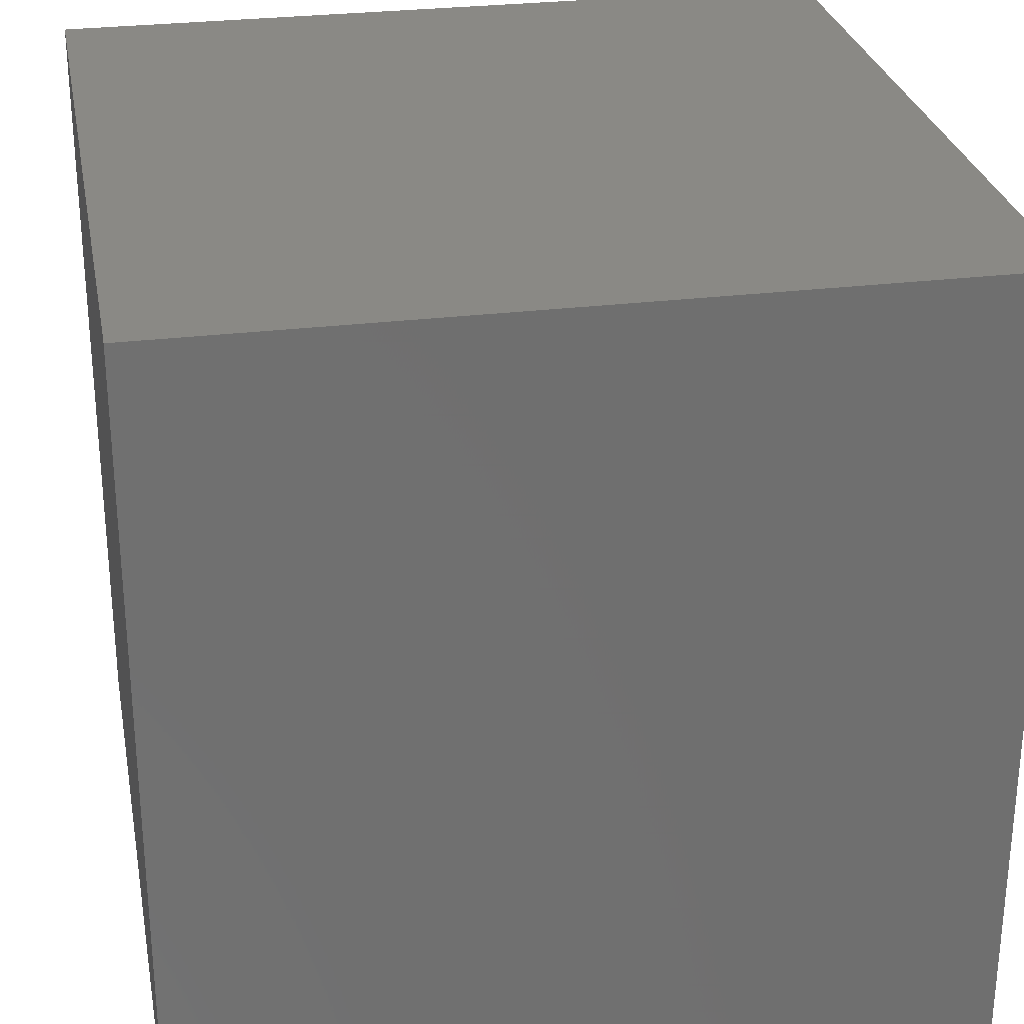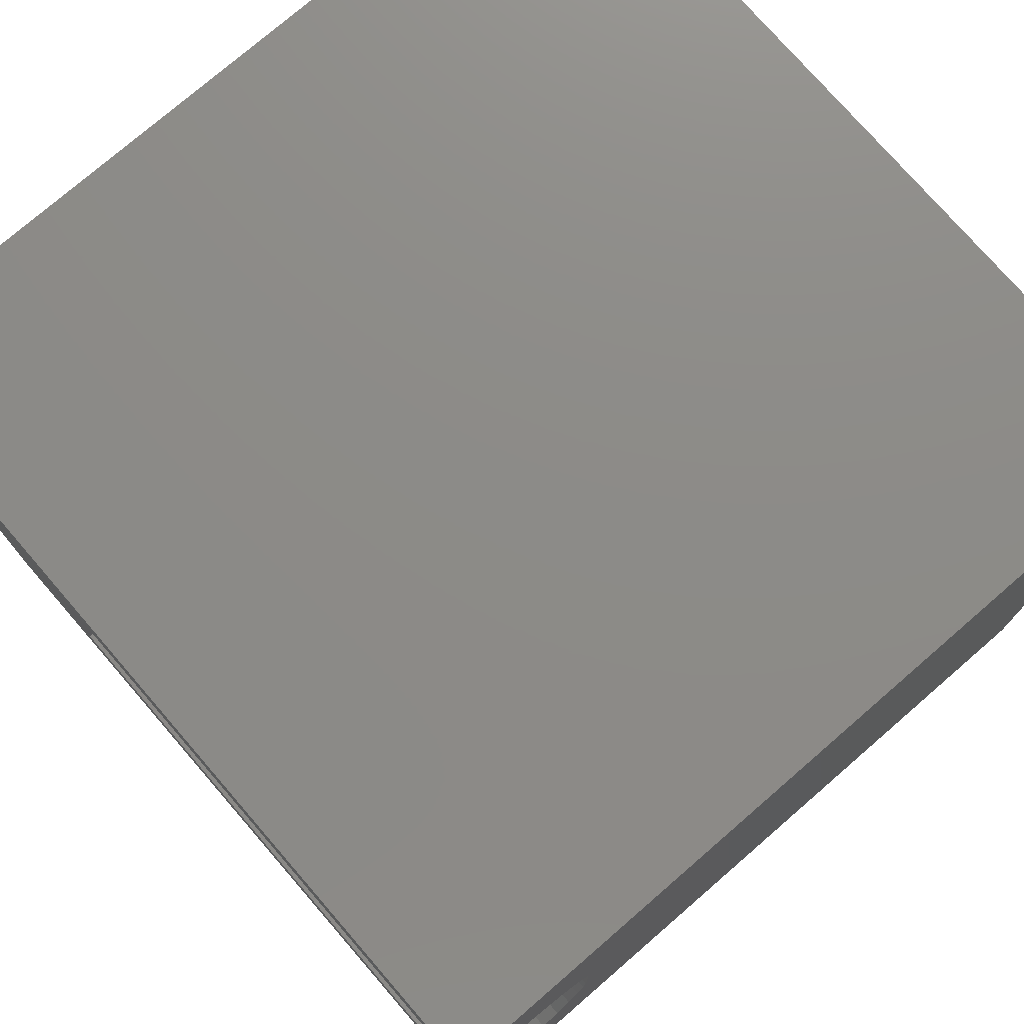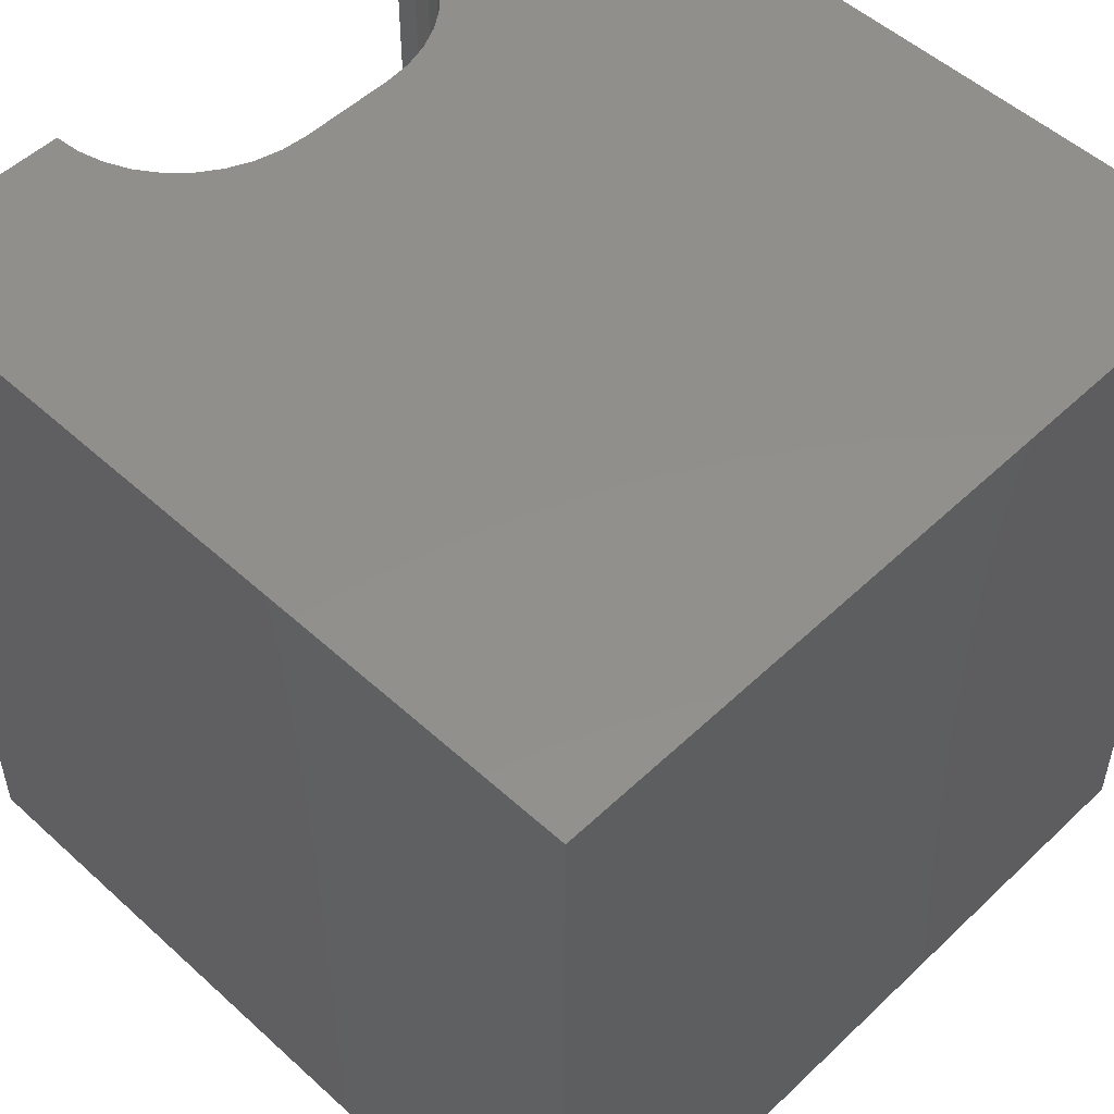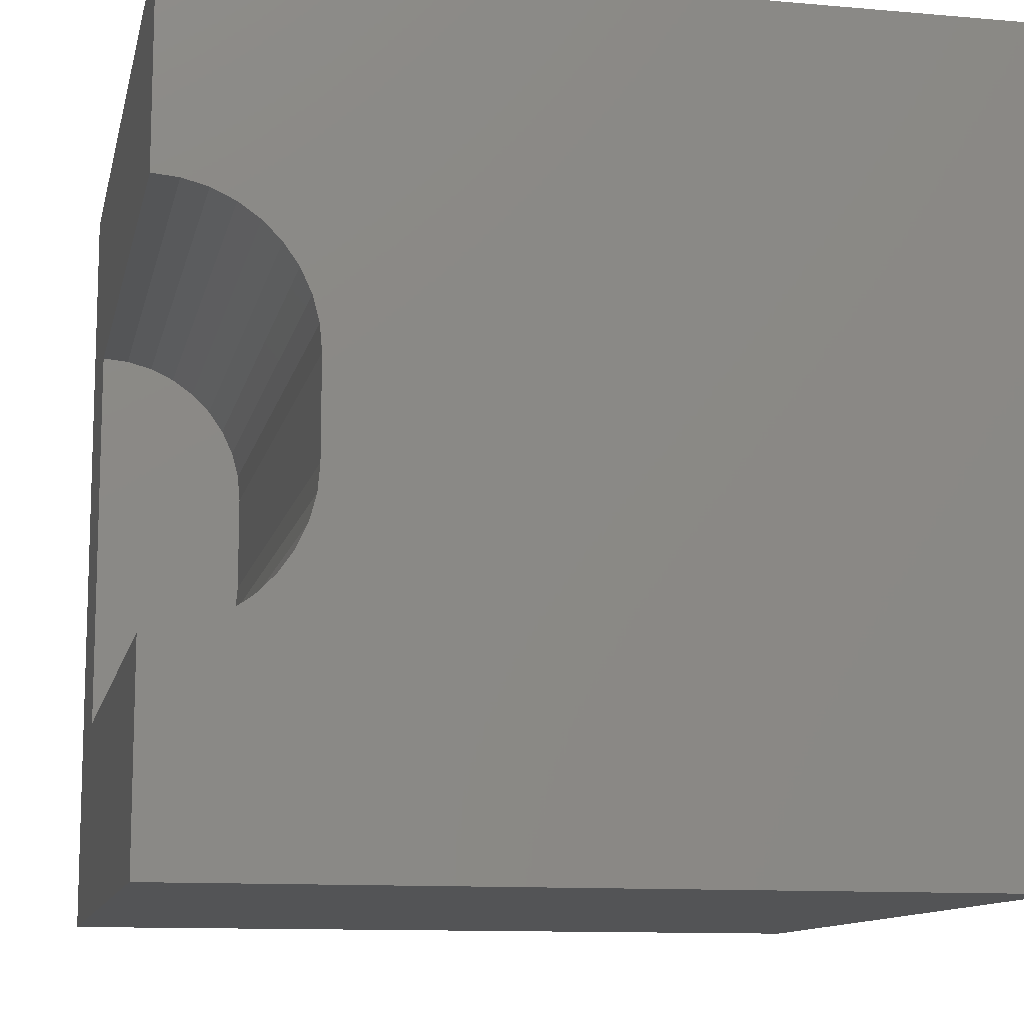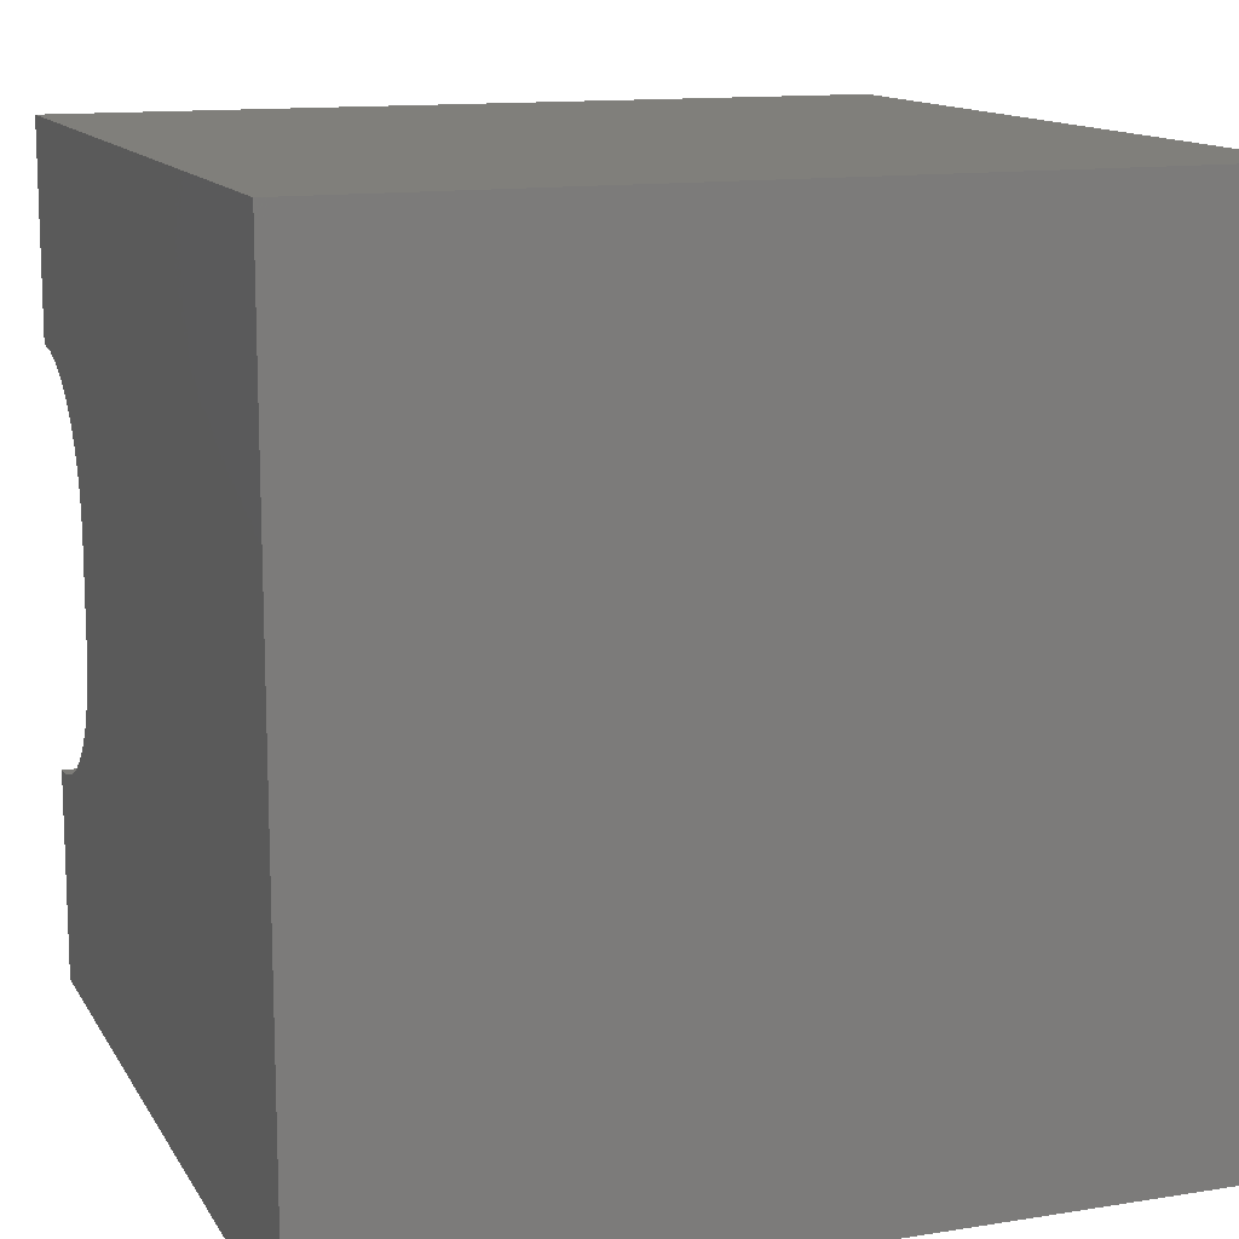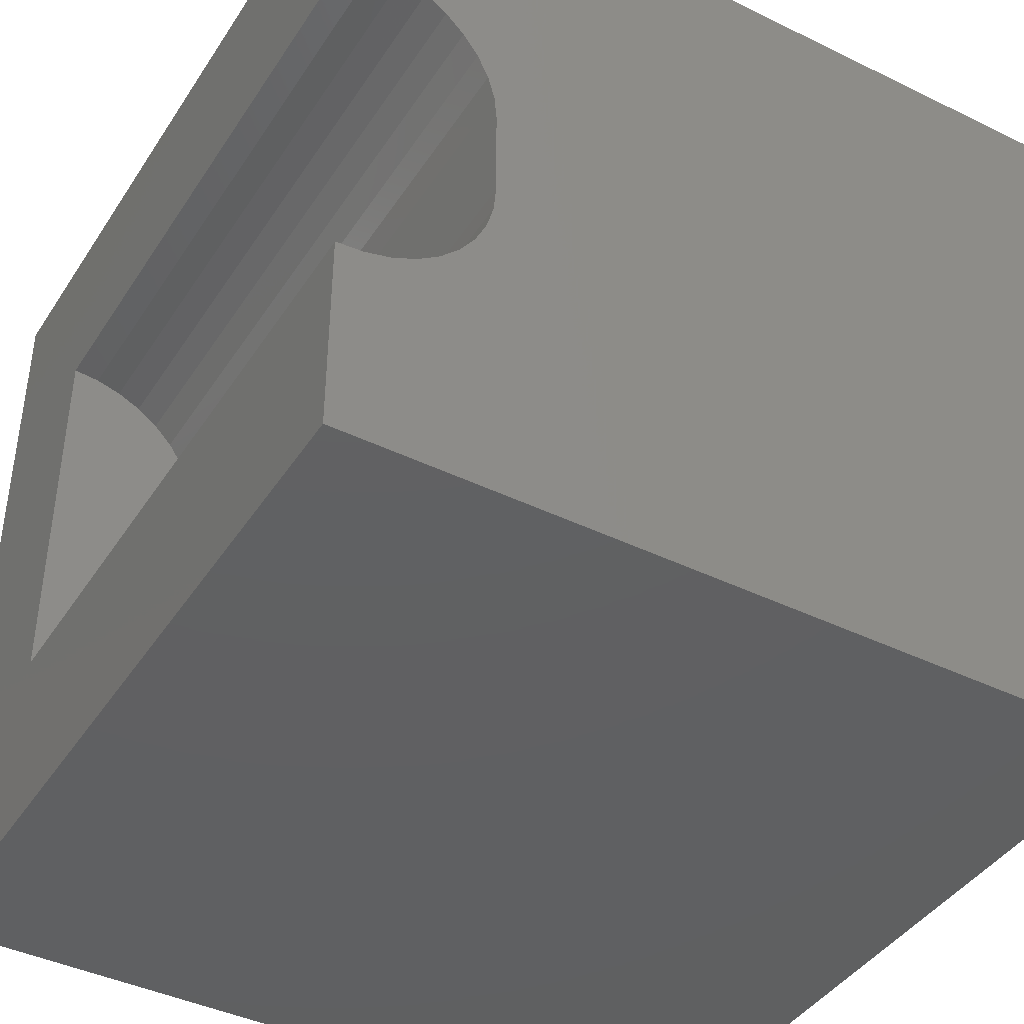
<metadata>
{"format":"stl","ext":"stl","renderer":"f3d","projection":"perspective","resolution":1024,"background":"white","views":[{"elev":28.2,"azim":169.4,"up":"+Y"},{"elev":76.0,"azim":-40.9,"up":"+Y"},{"elev":52.1,"azim":44.4,"up":"+Z"},{"elev":-11.5,"azim":-12.1,"up":"+Y"},{"elev":13.0,"azim":69.9,"up":"+Y"},{"elev":-41.8,"azim":-30.4,"up":"+Y"}]}
</metadata>
<code>
# stl→obj: 52 verts, 92 faces
v 0 7.464 10
v 0 10 10
v 0 7.464 2.126
v 0 10 0
v 0 2.536 2.126
v 0 0 0
v 0 2.536 10
v 0 0 10
v 0.3243 2.564 10
v 1.144e-16 7.464 10
v 0.3243 7.436 10
v 0.6388 7.352 10
v 10 10 10
v 0.9339 7.214 10
v 1.201 7.027 10
v 1.431 3.203 10
v 1.201 2.973 10
v 10 0 10
v 0.9339 2.786 10
v 0.6388 2.648 10
v 1.431 6.797 10
v 1.618 6.53 10
v 1.755 6.235 10
v 1.839 4.079 10
v 1.755 3.765 10
v 1.618 3.47 10
v 1.839 5.921 10
v 1.868 5.597 10
v 1.868 4.403 10
v 10 10 0
v 10 0 0
v 0.3243 2.564 2.126
v 0.6388 2.648 2.126
v 1.431 3.203 2.126
v 0.9339 2.786 2.126
v 1.201 2.973 2.126
v -3.431e-16 2.536 2.126
v 1.618 3.47 2.126
v 1.755 3.765 2.126
v 1.839 4.079 2.126
v 1.868 4.403 2.126
v 1.144e-16 7.464 2.126
v 1.868 5.597 2.126
v 0.3243 7.436 2.126
v 1.839 5.921 2.126
v 1.755 6.235 2.126
v 0.6388 7.352 2.126
v 0.9339 7.214 2.126
v 1.201 7.027 2.126
v 1.618 6.53 2.126
v 1.431 6.797 2.126
v -3.431e-16 2.536 10
f 1 2 3
f 3 2 4
f 3 4 5
f 5 4 6
f 5 6 7
f 7 6 8
f 9 7 8
f 10 11 2
f 2 11 12
f 2 12 13
f 13 12 14
f 13 14 15
f 16 17 18
f 18 17 19
f 18 19 8
f 8 19 20
f 8 20 9
f 15 21 13
f 13 21 22
f 13 22 23
f 24 25 18
f 18 25 26
f 18 26 16
f 23 27 13
f 13 27 28
f 13 28 18
f 18 28 29
f 18 29 24
f 30 13 31
f 31 13 18
f 4 30 6
f 6 30 31
f 13 30 2
f 2 30 4
f 31 18 6
f 6 18 8
f 32 33 34
f 34 33 35
f 34 35 36
f 32 34 37
f 37 34 38
f 37 38 39
f 39 40 37
f 37 40 41
f 37 41 42
f 42 41 43
f 42 43 44
f 44 43 45
f 44 45 46
f 47 44 48
f 48 44 49
f 46 50 44
f 44 50 51
f 44 51 49
f 37 52 9
f 37 9 32
f 32 9 20
f 32 20 33
f 33 20 19
f 33 19 35
f 35 19 17
f 35 17 36
f 36 17 16
f 36 16 34
f 34 16 26
f 34 26 38
f 38 26 25
f 38 25 39
f 39 25 24
f 39 24 40
f 40 24 29
f 40 29 41
f 43 28 27
f 43 27 45
f 45 27 23
f 45 23 46
f 46 23 22
f 46 22 50
f 50 22 21
f 50 21 51
f 51 21 15
f 51 15 49
f 49 15 14
f 49 14 48
f 48 14 12
f 48 12 47
f 47 12 11
f 47 11 44
f 44 11 10
f 44 10 42
f 43 41 28
f 28 41 29

</code>
